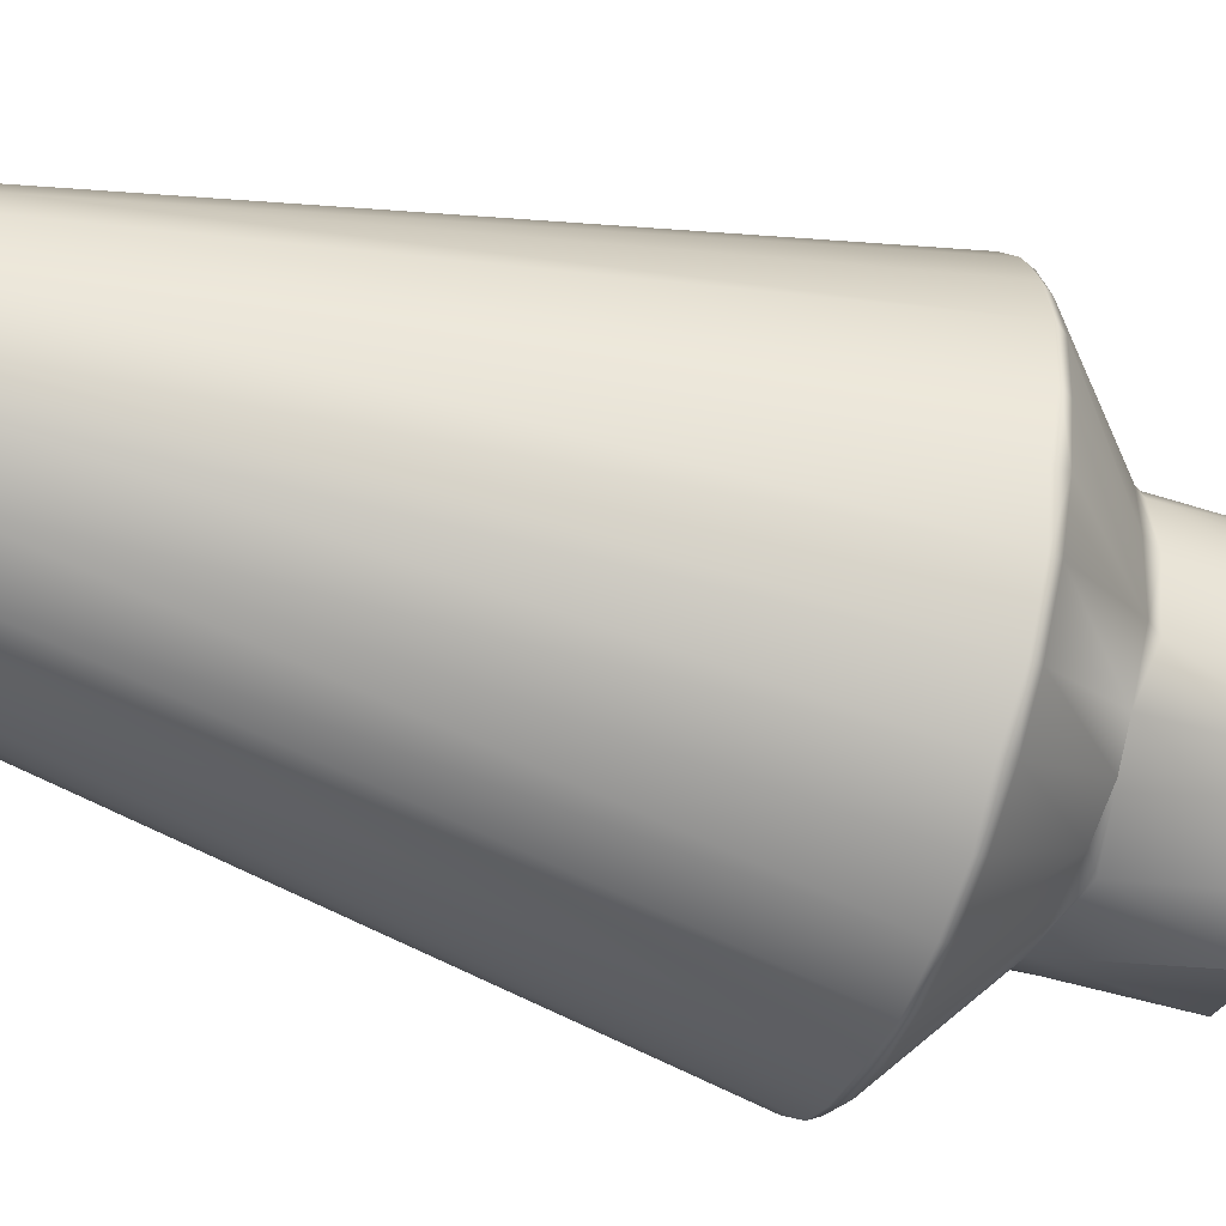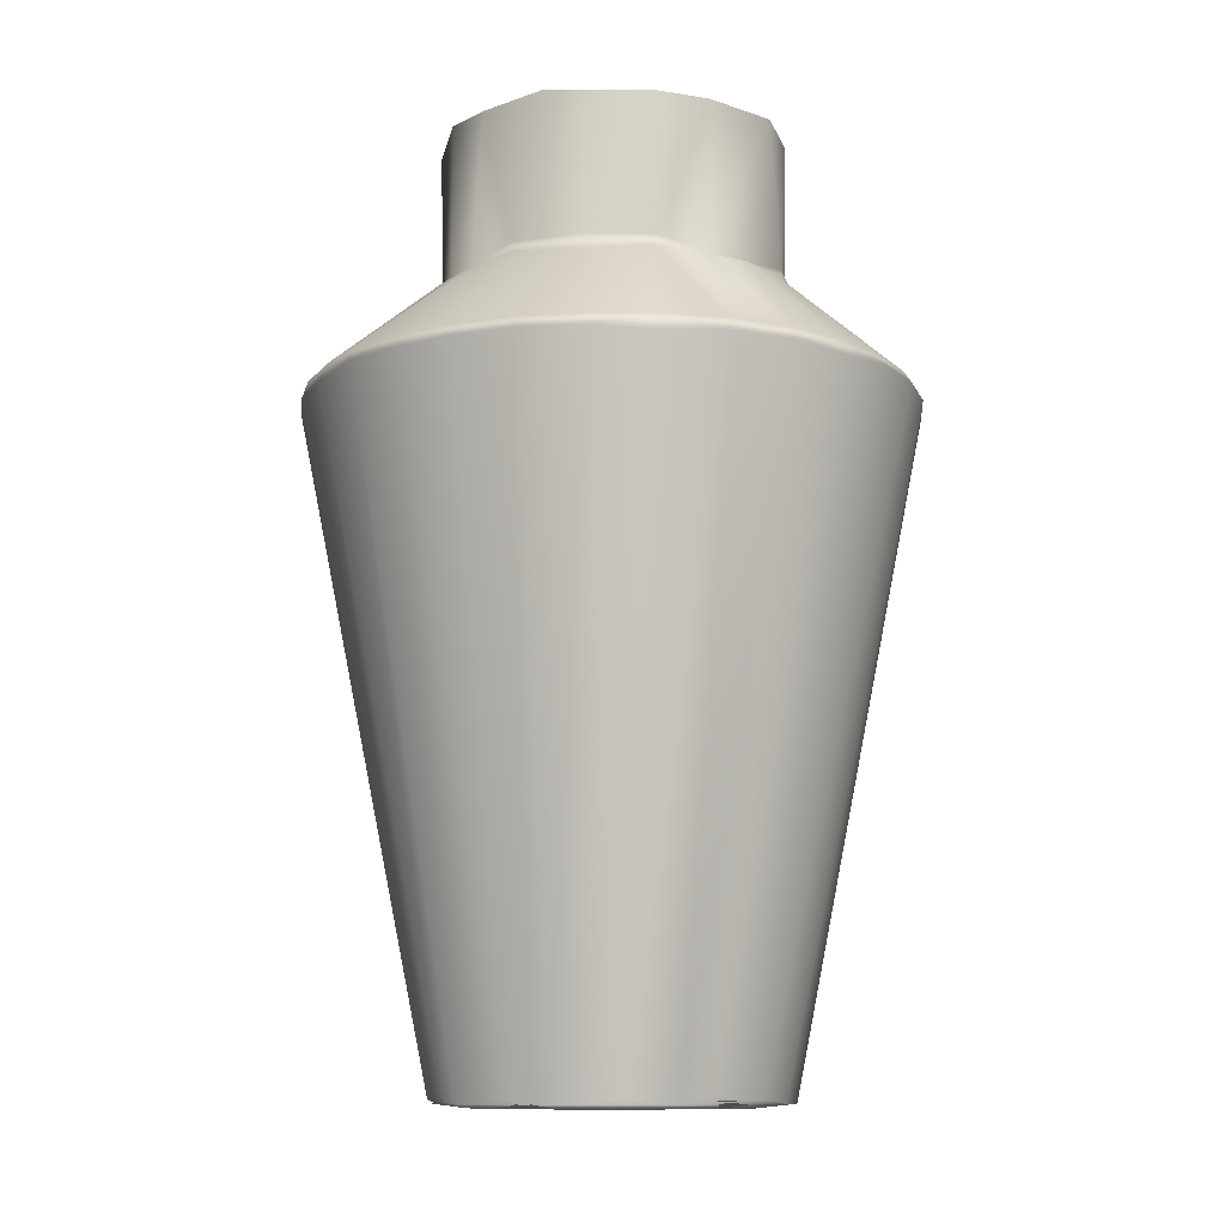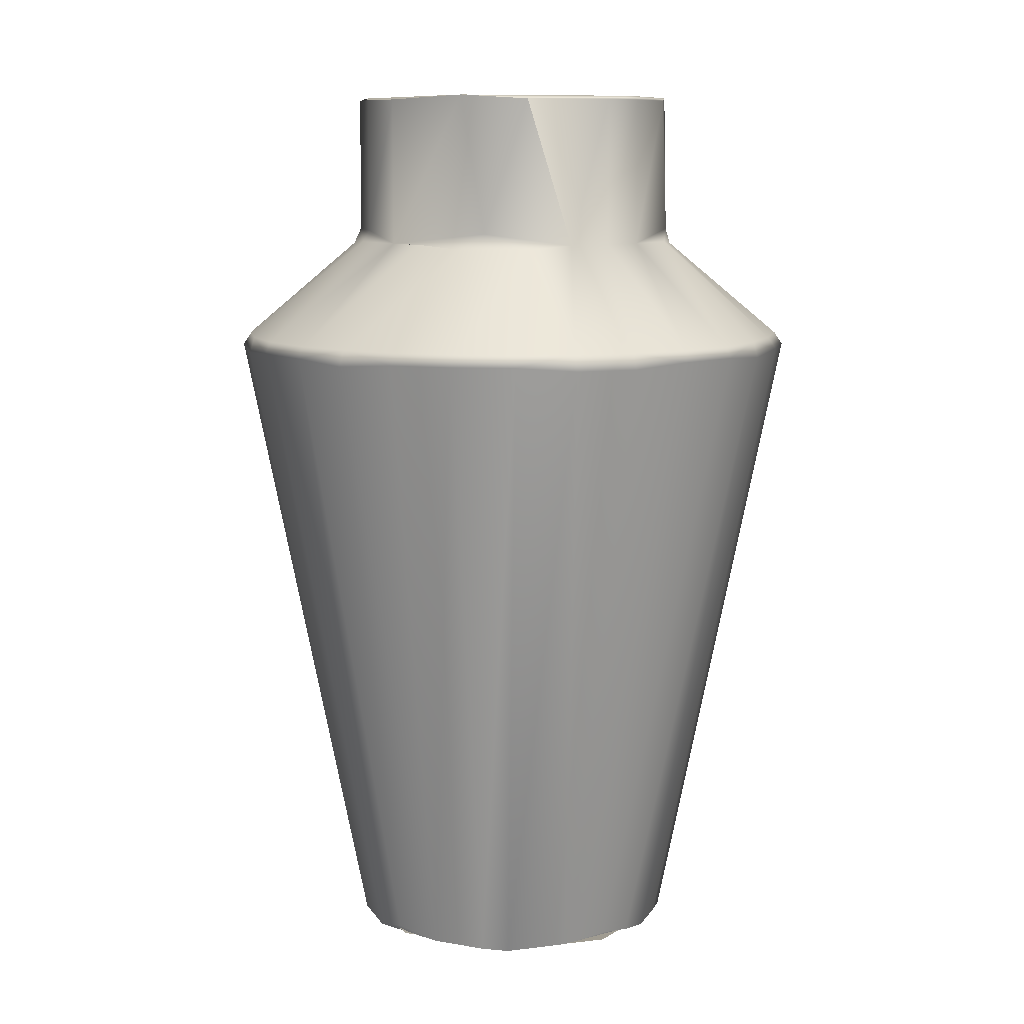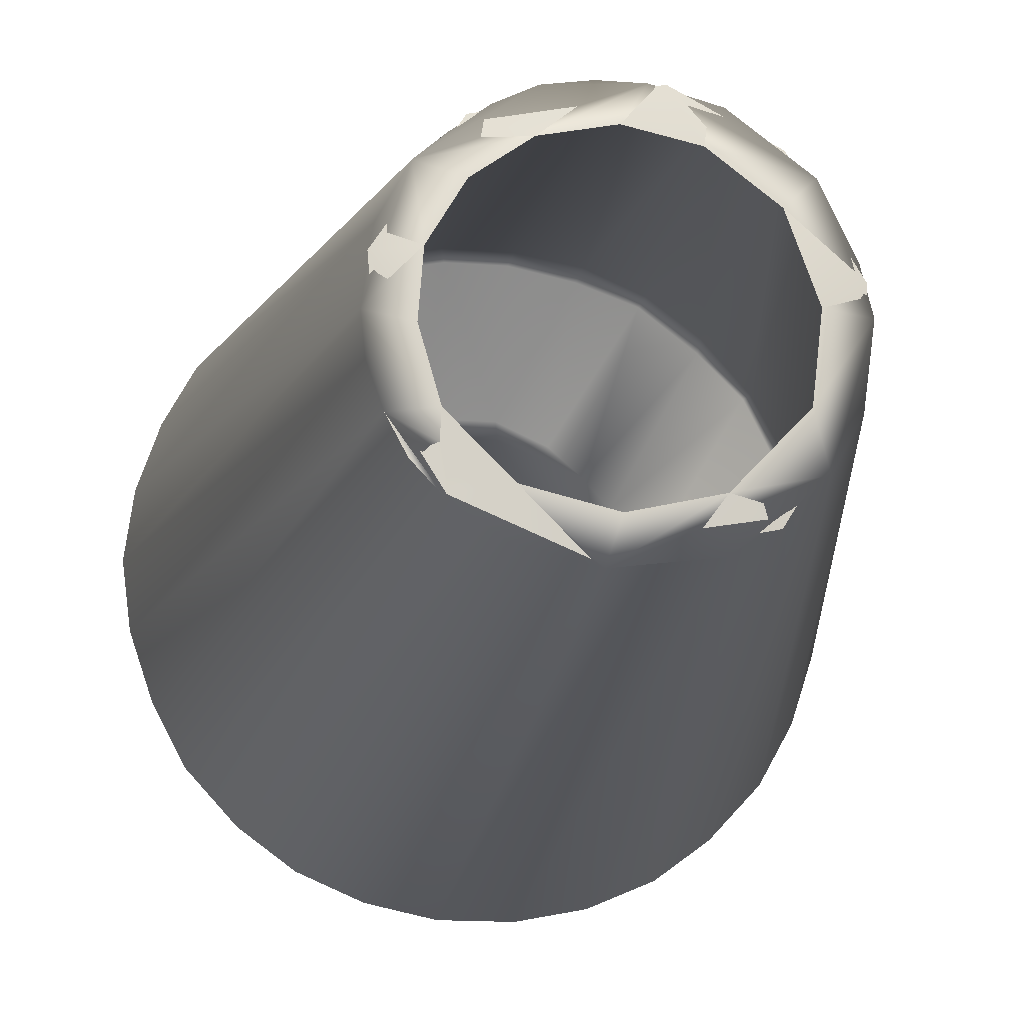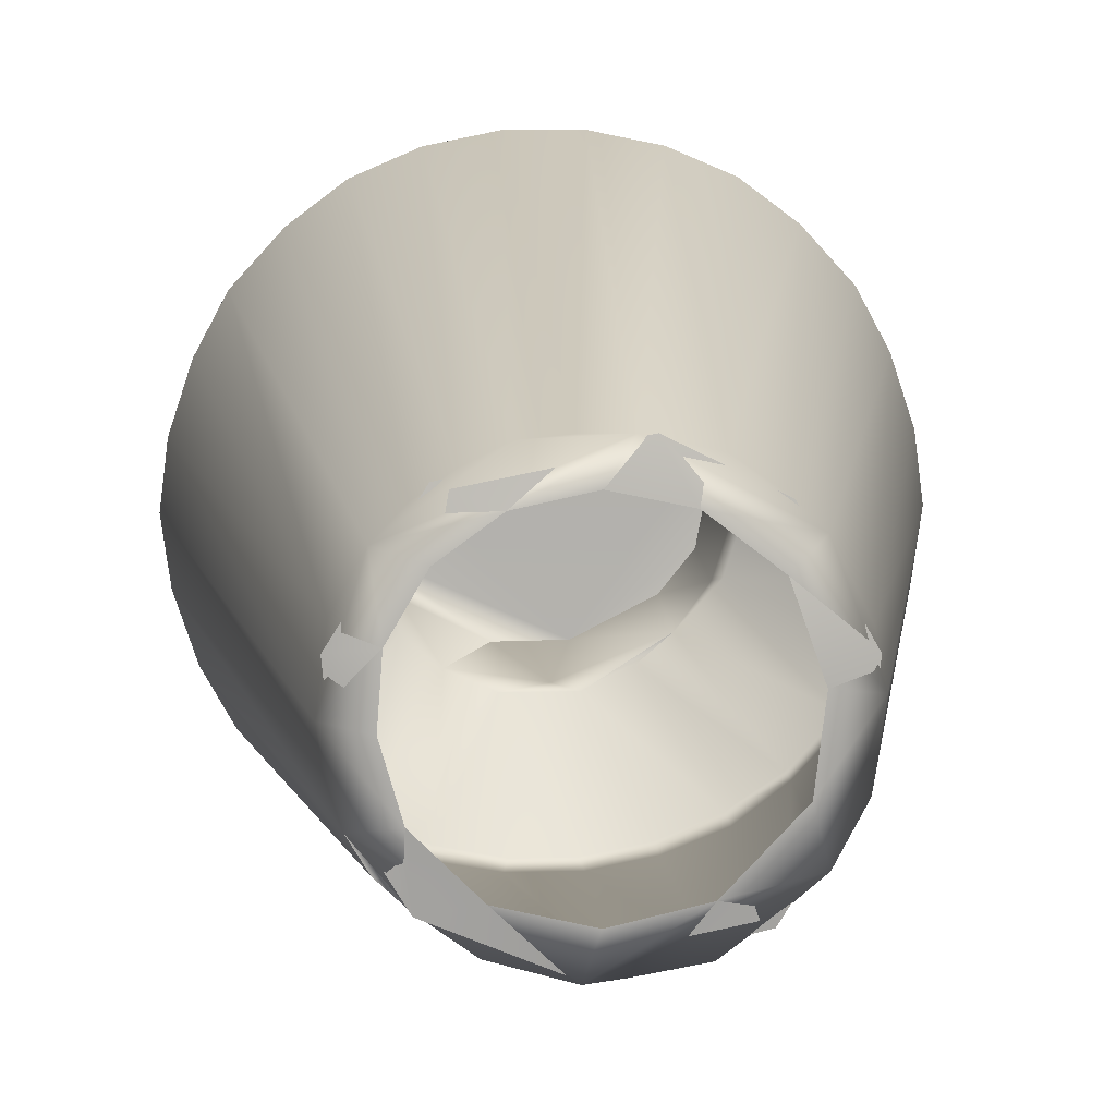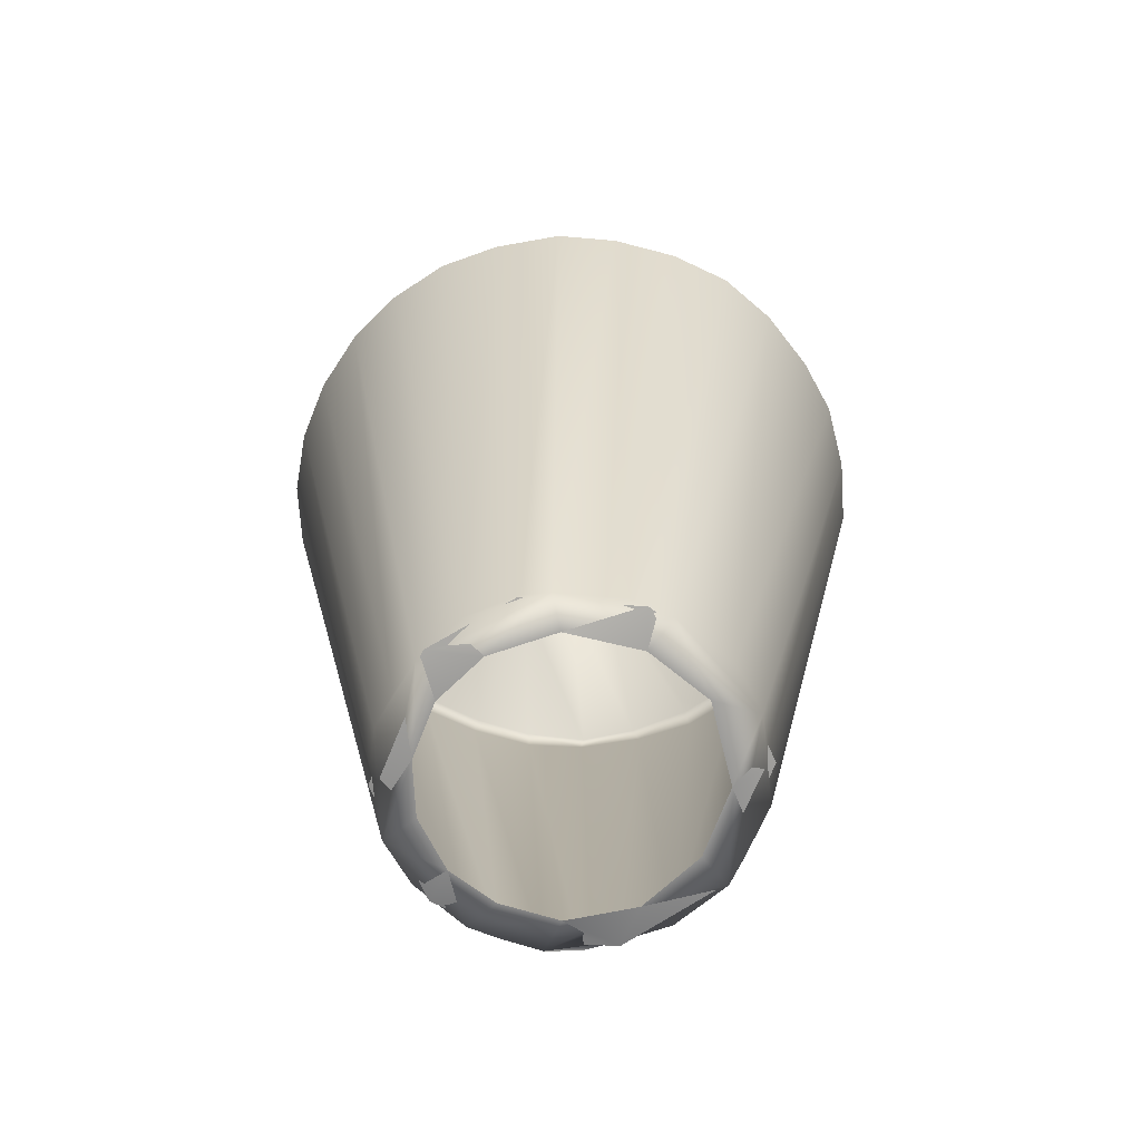
<metadata>
{"format":"obj","ext":"obj","renderer":"f3d","projection":"perspective","resolution":1024,"background":"white","views":[{"elev":-53.5,"azim":72.5,"up":"+Z"},{"elev":-10.4,"azim":106.0,"up":"+Y"},{"elev":9.8,"azim":-174.4,"up":"+Y"},{"elev":-16.3,"azim":-8.9,"up":"+Z"},{"elev":11.4,"azim":-3.3,"up":"+Z"},{"elev":-67.6,"azim":56.8,"up":"+Y"}]}
</metadata>
<code>
g
v 0.027 -0.114 0.02
v 0.033 -0.114 0.003
v 0.031 -0.114 -0.014
v 0.017 -0.114 -0.029
v 0 -0.114 -0.033
v -0.017 -0.114 -0.029
v -0.029 -0.114 -0.017
v -0.033 -0.114 -0.003
v -0.032 -0.114 0.01
v -0.025 -0.114 0.022
v -0.014 -0.114 0.03
v 0 -0.114 0.033
v 0.014 -0.114 0.03
v 0.049 0.051 0.053
v 0.059 0.051 0.043
v 0.036 0.051 0.063
v 0.066 0.051 0.029
v 0.022 0.051 0.068
v 0.07 0.051 0.015
v 0.007 0.051 0.071
v -0.007 0.051 0.071
v 0.02 0.076 0.038
v -0.022 0.051 0.068
v 0.008 0.075 0.043
v -0.036 0.051 0.062
v -0.009 0.075 0.043
v -0.02 0.076 0.038
v -0.048 0.051 0.054
v -0.028 0.076 0.031
v -0.059 0.051 0.043
v -0.066 0.051 0.029
v -0.07 0.051 0.015
v -0.038 0.076 0.02
v -0.043 0.075 0.004
v -0.072 0.051 0
v -0.07 0.051 -0.015
v -0.042 0.076 -0.012
v -0.066 0.051 -0.029
v -0.059 0.051 -0.043
v -0.049 0.051 -0.053
v -0.036 0.051 -0.062
v -0.022 0.051 -0.068
v -0.035 0.076 -0.023
v -0.028 0.076 -0.031
v -0.007 0.051 -0.071
v -0.019 0.076 -0.038
v -0.008 0.075 -0.043
v 0.007 0.051 -0.071
v 0.009 0.075 -0.043
v 0.022 0.051 -0.068
v 0.036 0.051 -0.062
v 0.02 0.076 -0.038
v 0.048 0.051 -0.054
v 0.059 0.051 -0.042
v 0.028 0.076 -0.031
v 0.066 0.051 -0.029
v 0.038 0.076 -0.02
v 0.07 0.051 -0.015
v 0.043 0.075 -0.004
v 0.072 0.051 0
v 0.042 0.076 0.012
v 0.034 0.076 0.024
v 0.028 0.076 0.031
v -0.028 0.113 -0.031
v -0.035 0.113 -0.021
v -0.041 0.113 -0.005
v -0.042 0.079 0.001
v -0.041 0.114 0.009
v -0.036 0.113 0.021
v -0.028 0.113 0.031
v -0.036 0.079 0.021
v 0.028 0.113 0.031
v 0.035 0.113 0.021
v 0.041 0.114 0.005
v 0.041 0.113 -0.004
v 0.036 0.113 -0.021
v 0.04 0.079 0.012
v 0.041 0.079 -0.005
v 0.028 0.113 -0.031
v 0.036 0.079 -0.021
v -0.028 -0.113 -0.031
v -0.004 -0.113 -0.041
v 0.026 -0.112 -0.034
v -0.025 -0.112 0.034
v 0.008 -0.113 0.041
v 0.028 -0.112 0.031
v -0.049 0.048 0.055
v -0.023 0.048 0.07
v -0.037 0.048 0.064
v -0.008 0.048 0.073
v -0.028 -0.111 0.031
v -0.021 -0.112 0.036
v -0.013 -0.112 0.04
v -0.004 -0.113 0.041
v 0.005 -0.113 0.041
v 0.008 0.048 0.073
v 0.023 0.047 0.07
v 0.018 -0.112 0.038
v 0.028 -0.111 0.031
v 0.049 0.047 0.055
v 0.037 0.047 0.064
v 0.049 0.048 -0.055
v 0.023 0.048 -0.07
v 0.037 0.047 -0.064
v 0.028 -0.111 -0.031
v 0.017 -0.112 -0.039
v 0.008 0.048 -0.073
v 0.004 -0.113 -0.041
v -0.003 -0.113 -0.042
v -0.018 -0.112 -0.038
v -0.008 0.048 -0.073
v -0.023 0.047 -0.07
v -0.028 -0.111 -0.031
v -0.049 0.048 -0.055
v -0.037 0.047 -0.064
v 0.009 0.079 0.04
v -0.012 0.079 0.04
v -0.009 0.114 0.041
v 0.008 0.113 0.041
v 0.041 -0.113 0.008
v 0.039 -0.112 -0.013
v -0.039 -0.112 -0.013
v -0.041 -0.113 0.009
v -0.06 0.048 -0.043
v -0.067 0.047 -0.03
v -0.034 -0.112 -0.025
v -0.038 -0.113 -0.018
v -0.072 0.048 -0.015
v -0.041 -0.112 -0.009
v -0.074 0.048 0
v -0.072 0.047 0.015
v -0.067 0.048 0.03
v -0.06 0.048 0.043
v -0.034 -0.113 0.025
v -0.04 -0.112 0.014
v -0.042 -0.113 -0.001
v 0.042 -0.113 0.002
v 0.04 -0.112 -0.014
v 0.04 -0.112 0.012
v 0.034 -0.113 -0.025
v 0.06 0.048 -0.043
v 0.067 0.047 -0.03
v 0.072 0.048 -0.015
v 0.074 0.048 0
v 0.072 0.048 0.015
v 0.06 0.048 0.043
v 0.067 0.048 0.03
v 0.033 -0.113 0.026
v -0.033 0.114 -0.022
v -0.008 0.113 -0.041
v 0.009 0.114 -0.041
v 0.003 0.079 -0.042
g
f 18 16 22
f 20 18 24
f 18 22 24
f 21 20 24
f 21 24 26
f 23 21 26
f 25 23 26
f 25 26 27
f 28 25 27
f 28 27 29
f 30 28 29
f 30 29 33
f 31 30 33
f 32 31 33
f 32 33 34
f 35 32 34
f 36 35 34
f 36 34 37
f 38 36 37
f 39 38 37
f 40 39 43
f 39 37 43
f 40 43 44
f 41 40 44
f 42 41 46
f 41 44 46
f 45 42 47
f 42 46 47
f 48 45 47
f 48 47 49
f 50 48 49
f 51 50 49
f 51 49 52
f 53 51 52
f 53 52 55
f 54 53 55
f 54 55 57
f 56 54 57
f 58 56 57
f 58 57 59
f 60 58 59
f 19 60 59
f 19 59 61
f 17 19 61
f 15 17 61
f 15 61 62
f 14 15 62
f 14 62 63
f 16 14 63
f 16 63 22
f 44 65 64
f 44 43 65
f 43 66 65
f 43 37 67
f 43 67 66
f 67 68 66
f 67 69 68
f 67 71 69
f 71 70 69
f 71 29 70
f 37 34 67
f 33 29 71
f 34 33 67
f 67 33 71
f 63 73 72
f 63 62 73
f 62 61 77
f 62 77 73
f 77 74 73
f 77 75 74
f 77 78 75
f 61 78 77
f 78 76 75
f 78 80 76
f 80 79 76
f 80 55 79
f 57 55 80
f 78 57 80
f 59 57 78
f 61 59 78
f 87 25 28
f 25 88 23
f 88 21 23
f 87 89 25
f 89 88 25
f 88 90 21
f 91 89 87
f 91 92 89
f 92 88 89
f 92 93 88
f 93 90 88
f 93 94 90
f 94 96 90
f 94 95 96
f 95 97 96
f 95 98 97
f 98 99 100
f 98 100 101
f 98 101 97
f 101 100 14
f 101 14 16
f 97 101 16
f 96 97 18
f 97 16 18
f 90 96 21
f 21 96 20
f 96 18 20
f 102 51 53
f 51 103 50
f 103 48 50
f 102 104 51
f 104 103 51
f 105 104 102
f 105 106 104
f 106 103 104
f 106 107 103
f 106 108 107
f 108 109 111
f 108 111 107
f 109 112 111
f 109 110 112
f 110 113 114
f 110 114 115
f 110 115 112
f 115 114 41
f 41 114 40
f 112 115 41
f 103 107 48
f 107 111 48
f 111 112 42
f 112 41 42
f 48 111 45
f 111 42 45
f 116 22 63
f 24 22 116
f 26 24 117
f 117 24 116
f 29 27 117
f 27 26 117
f 29 117 70
f 117 118 70
f 117 119 118
f 116 72 119
f 116 63 72
f 117 116 119
f 40 124 39
f 114 124 40
f 124 38 39
f 124 125 38
f 113 124 114
f 113 126 124
f 126 125 124
f 126 127 125
f 127 128 125
f 127 129 128
f 125 128 38
f 38 128 36
f 36 130 35
f 130 32 35
f 128 130 36
f 130 131 32
f 32 132 31
f 132 30 31
f 131 132 32
f 30 87 28
f 133 87 30
f 132 133 30
f 134 87 133
f 134 91 87
f 135 134 133
f 135 133 132
f 135 132 131
f 136 135 131
f 136 131 130
f 129 136 130
f 129 130 128
f 140 105 102
f 140 102 141
f 138 140 141
f 138 141 142
f 138 142 143
f 137 138 143
f 137 143 144
f 139 137 144
f 141 102 53
f 141 53 54
f 142 141 56
f 56 141 54
f 143 142 56
f 143 56 58
f 144 143 58
f 144 58 60
f 19 144 60
f 145 144 19
f 17 145 19
f 14 146 15
f 146 17 15
f 147 145 17
f 146 147 17
f 100 146 14
f 99 146 100
f 99 148 146
f 148 147 146
f 148 139 147
f 139 145 147
f 139 144 145
f 69 70 118
f 69 118 68
f 119 72 118
f 66 68 149
f 65 66 149
f 64 65 149
f 150 64 149
f 150 149 151
f 151 149 68
f 76 79 151
f 76 151 74
f 75 76 74
f 74 151 68
f 72 73 74
f 118 74 68
f 72 74 118
f 47 46 152
f 49 47 152
f 46 44 64
f 46 64 150
f 152 46 150
f 152 150 151
f 55 151 79
f 55 152 151
f 55 49 152
f 52 49 55
f 148 99 98
f 95 148 98
f 93 95 94
f 134 93 92
f 134 92 91
f 136 134 135
f 9 134 136
f 8 9 136
f 9 10 134
f 10 11 134
f 134 95 93
f 11 95 134
f 11 12 95
f 12 13 95
f 13 148 95
f 13 1 148
f 1 137 148
f 1 2 137
f 2 3 137
f 148 137 139
f 137 140 138
f 140 106 105
f 109 108 106
f 140 109 106
f 3 140 137
f 3 4 140
f 4 109 140
f 4 5 109
f 5 6 109
f 6 127 109
f 109 127 110
f 6 7 127
f 7 136 127
f 7 8 136
f 127 136 129
f 113 127 126
f 110 127 113
f 86 120 85
f 85 120 1
f 85 1 13
f 120 2 1
f 120 3 2
f 121 83 120
f 120 83 3
f 83 4 3
f 83 82 4
f 82 5 4
f 82 6 5
f 82 81 6
f 81 7 6
f 122 123 81
f 81 123 7
f 123 8 7
f 123 9 8
f 123 84 9
f 84 10 9
f 84 11 10
f 84 85 11
f 85 12 11
f 85 13 12

</code>
